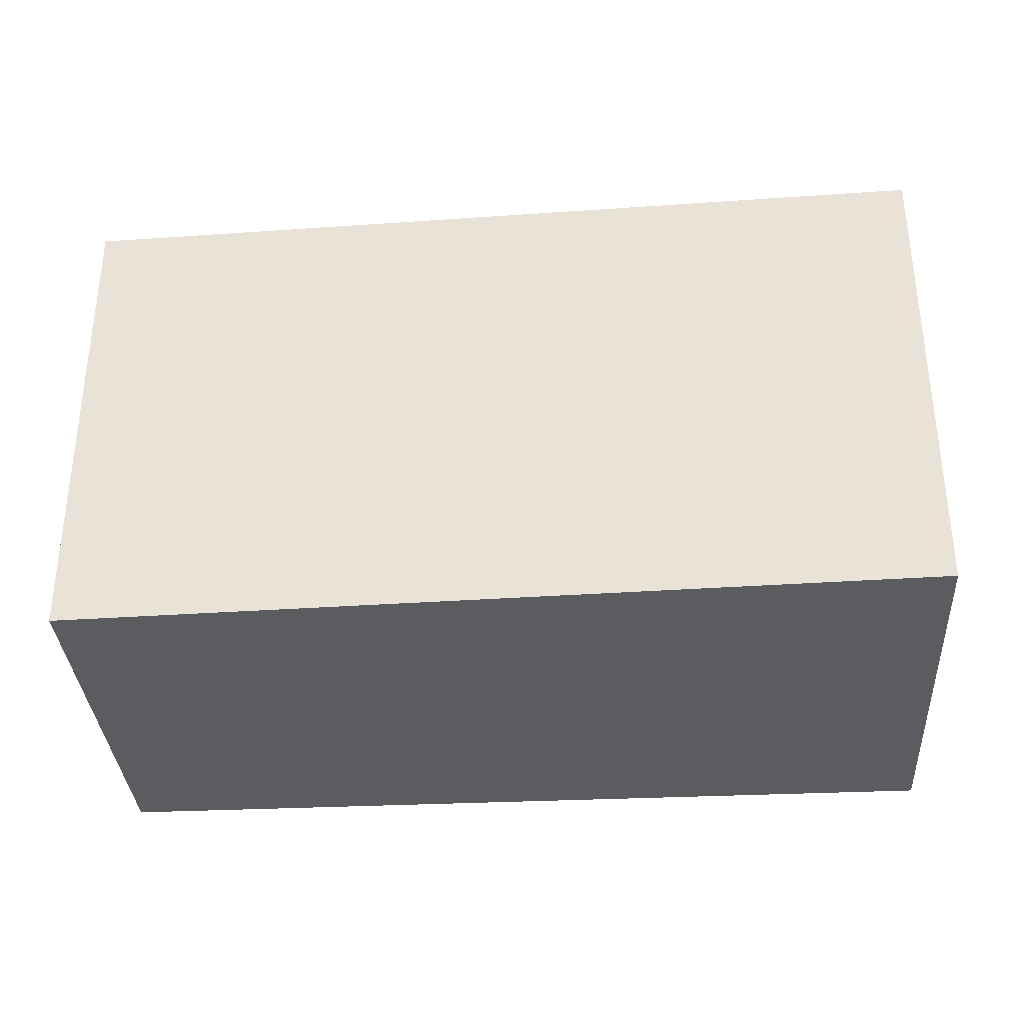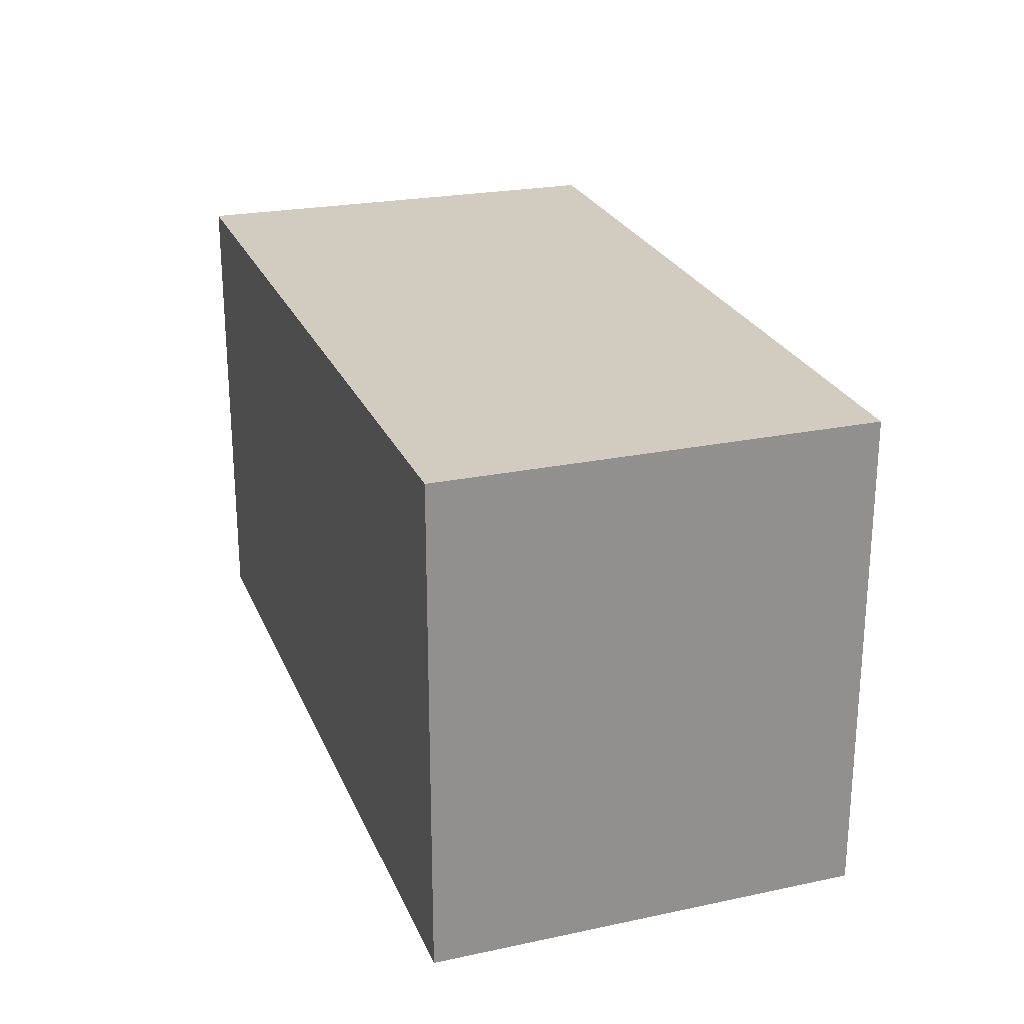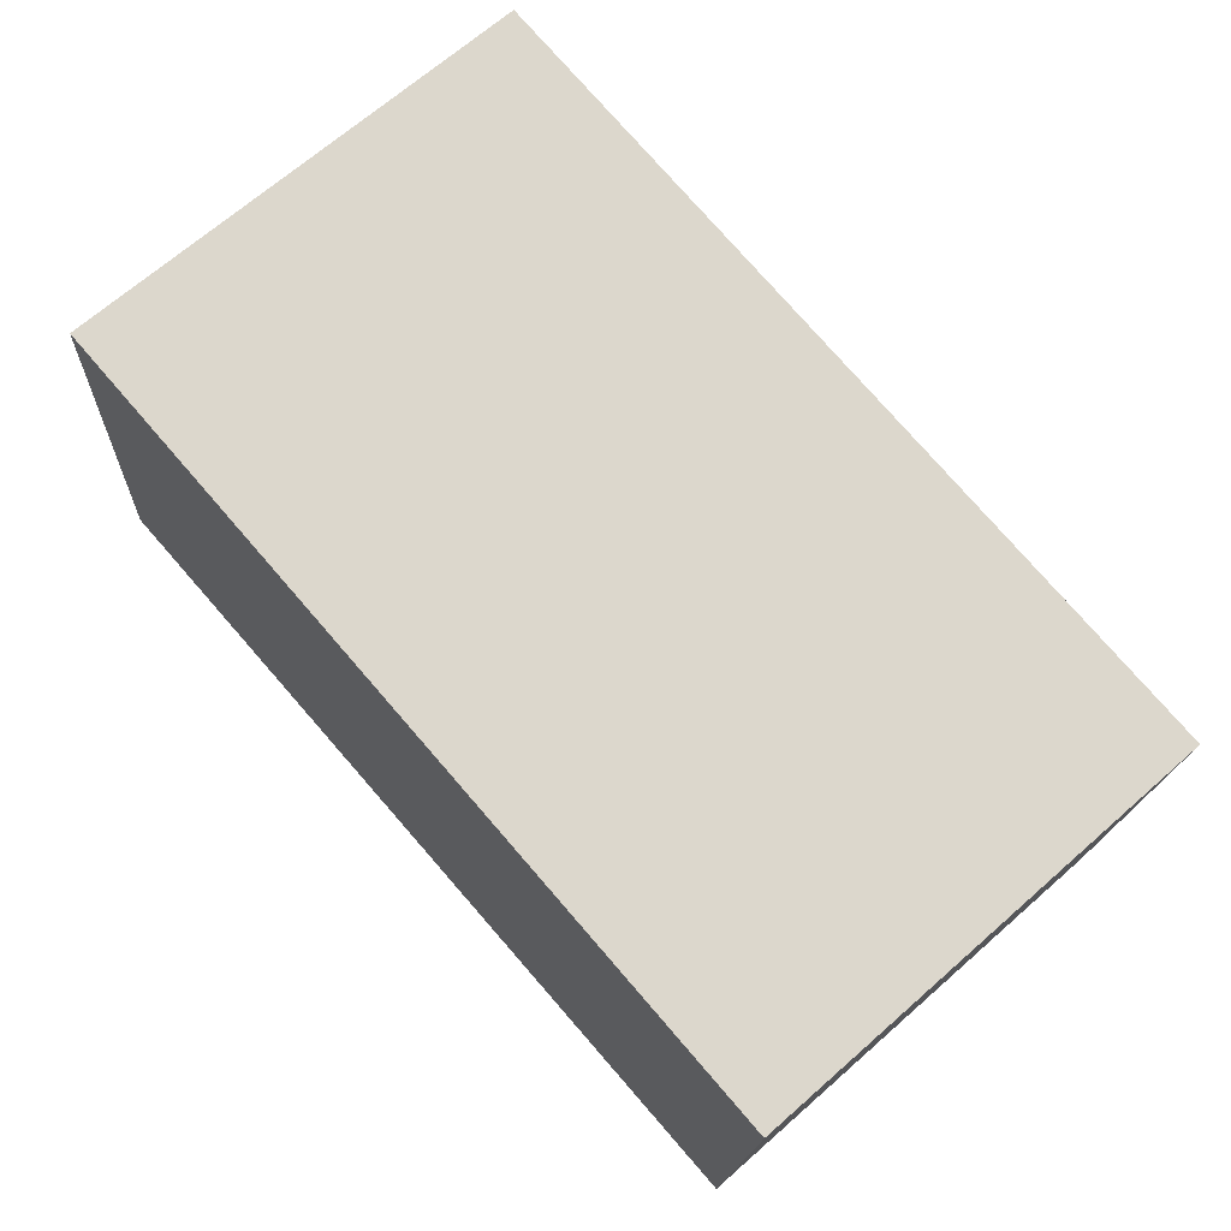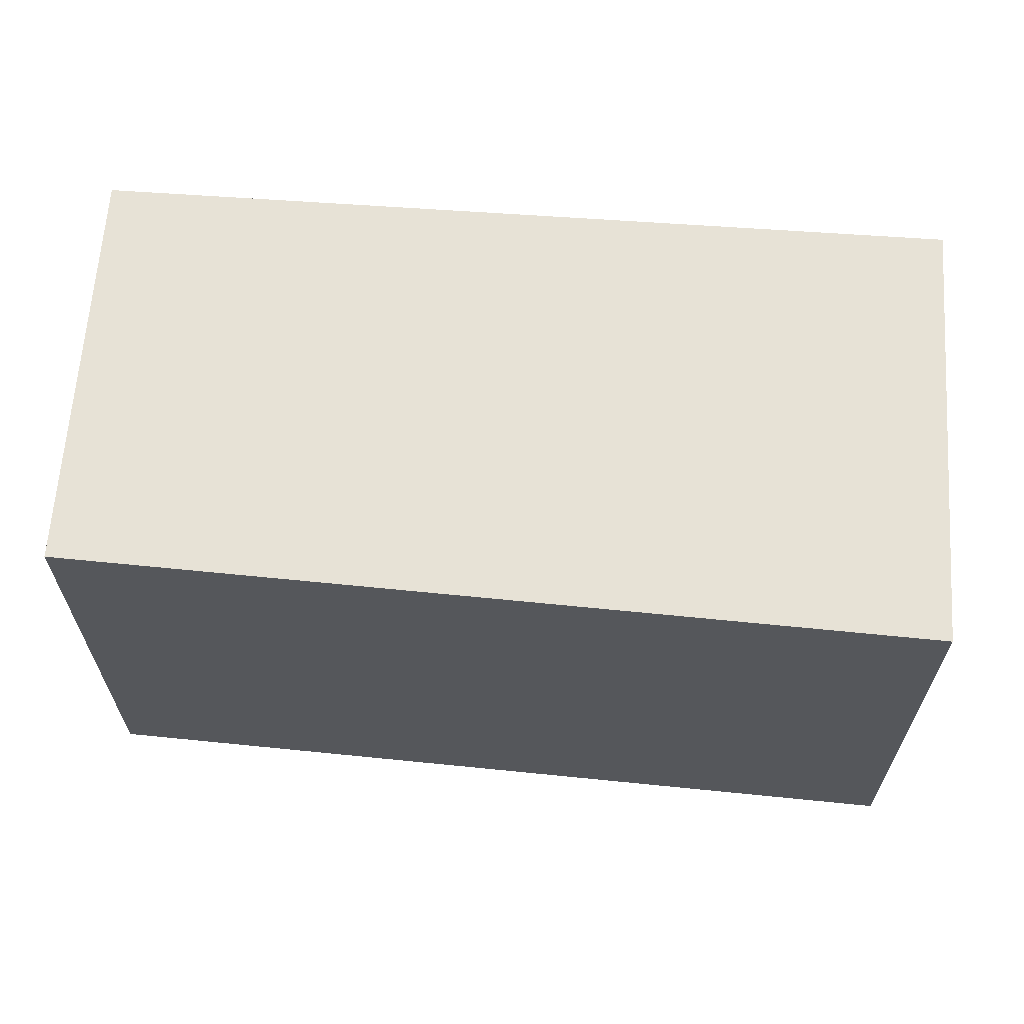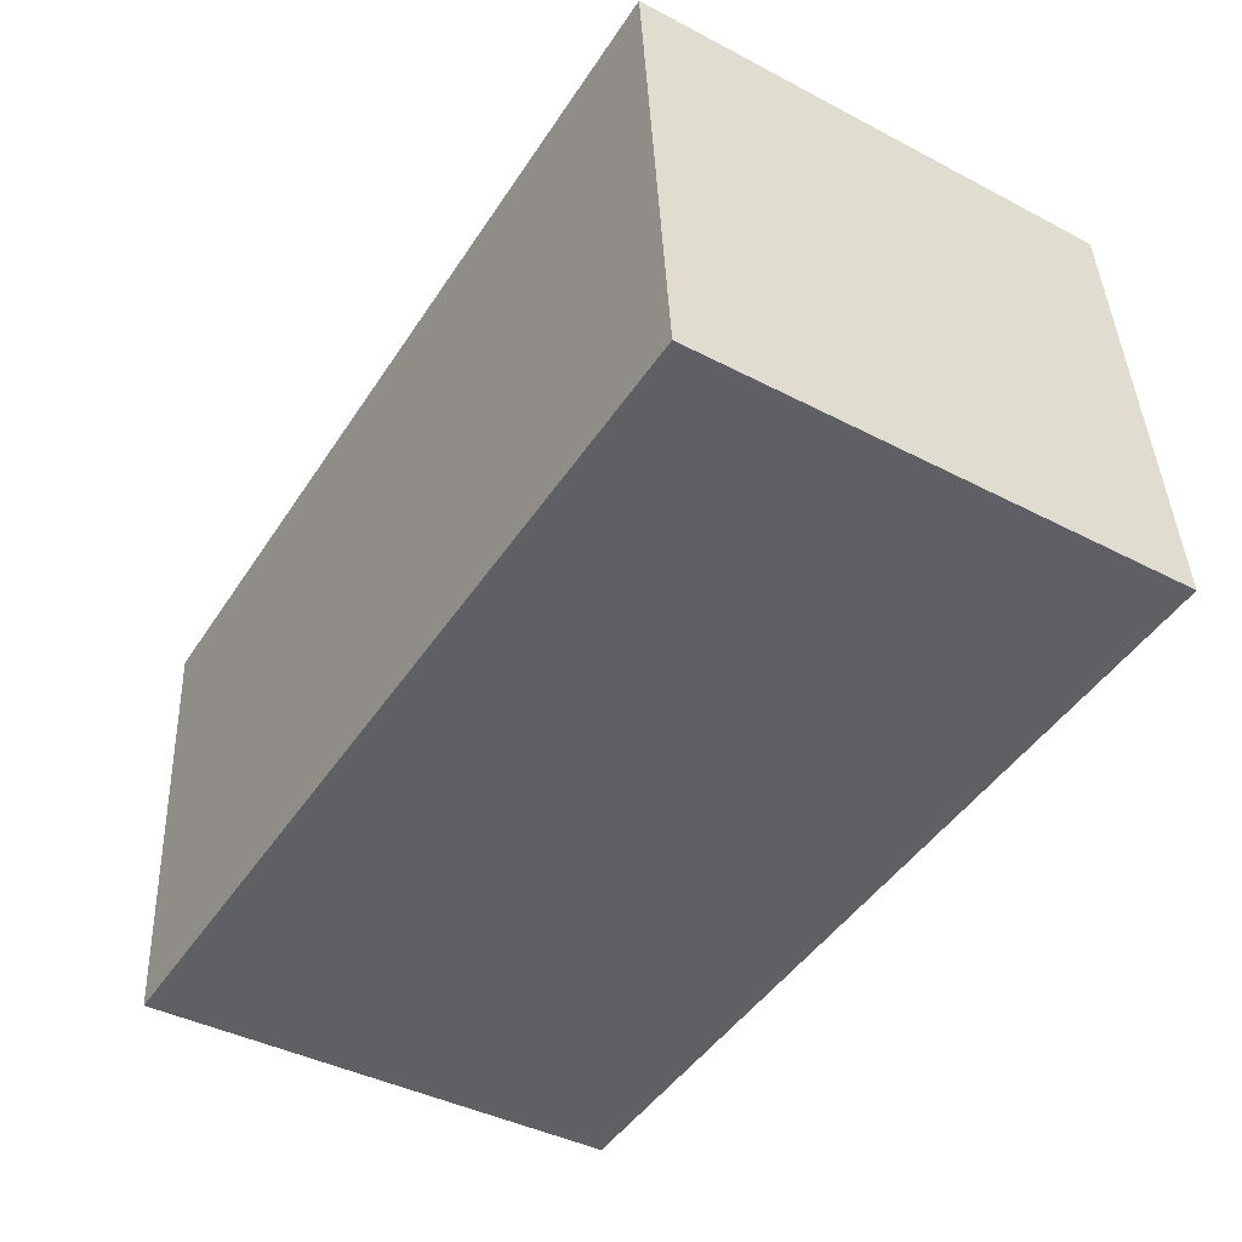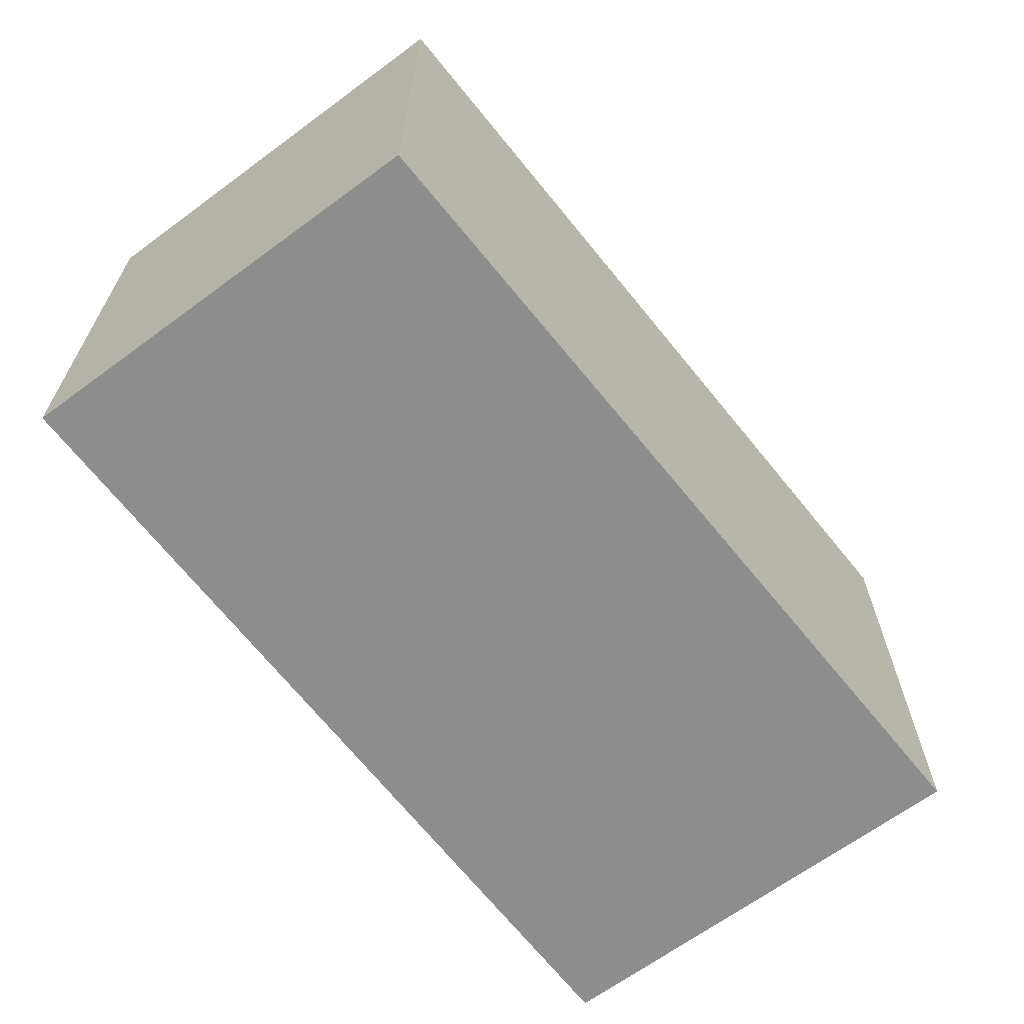
<metadata>
{"format":"obj","ext":"obj","renderer":"f3d","projection":"perspective","resolution":1024,"background":"white","views":[{"elev":-33.8,"azim":-1.0,"up":"+Y"},{"elev":23.9,"azim":-113.6,"up":"+Y"},{"elev":68.6,"azim":-131.3,"up":"+Z"},{"elev":63.3,"azim":-0.6,"up":"+Y"},{"elev":-41.5,"azim":57.7,"up":"+Z"},{"elev":-64.7,"azim":-57.6,"up":"+Y"}]}
</metadata>
<code>
v  0.124 1.951 -1.721
v  3.467 1.951 0.392
v  3.623 1.951 -1.431
v  0 1.951 1.195e-16
v  3.467 -2.4e-17 0.392
v  3.623 8.762e-17 -1.431
v  0.124 1.054e-16 -1.721
v  0 0 0
g defaultobject
f 1 2 3
f 2 1 4
f 5 3 2
f 3 5 6
f 6 1 3
f 1 6 7
f 7 4 1
f 4 7 8
f 8 2 4
f 2 8 5
f 8 6 5
f 6 8 7

</code>
